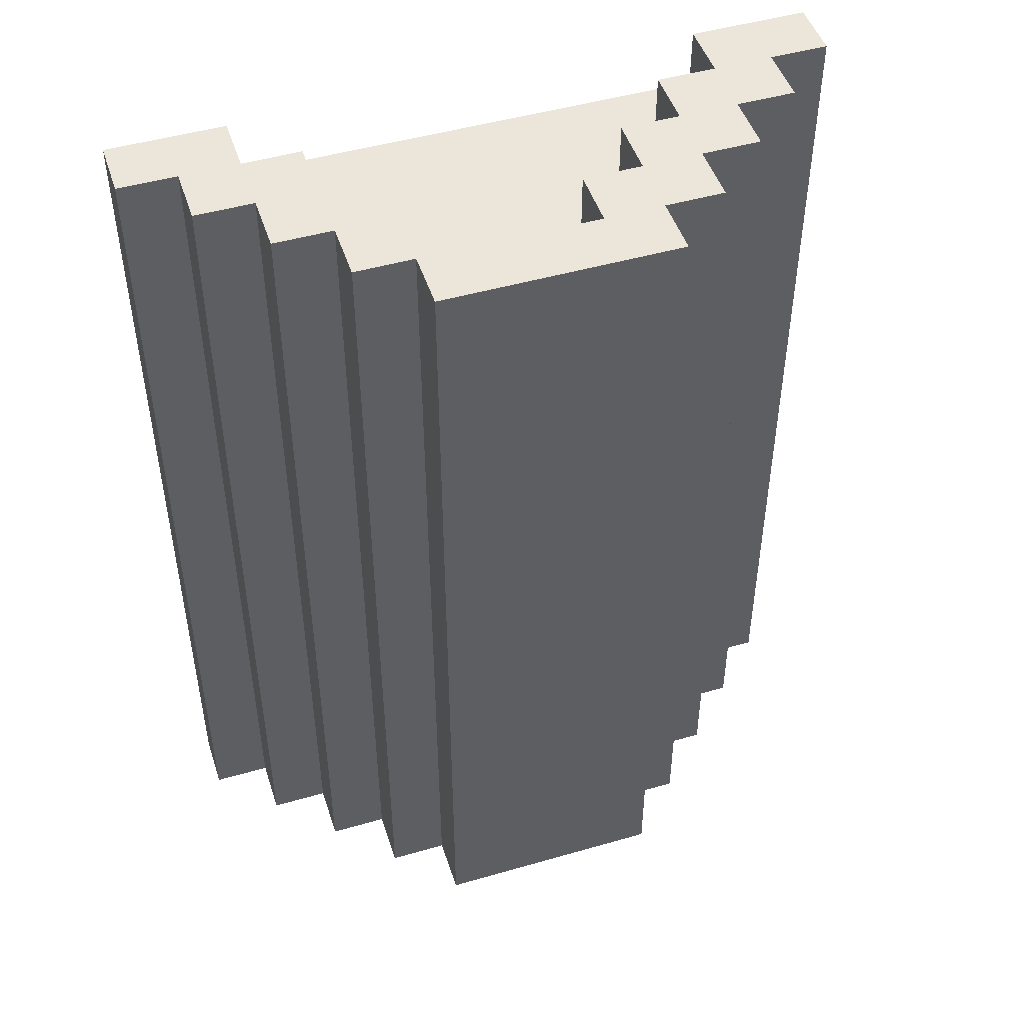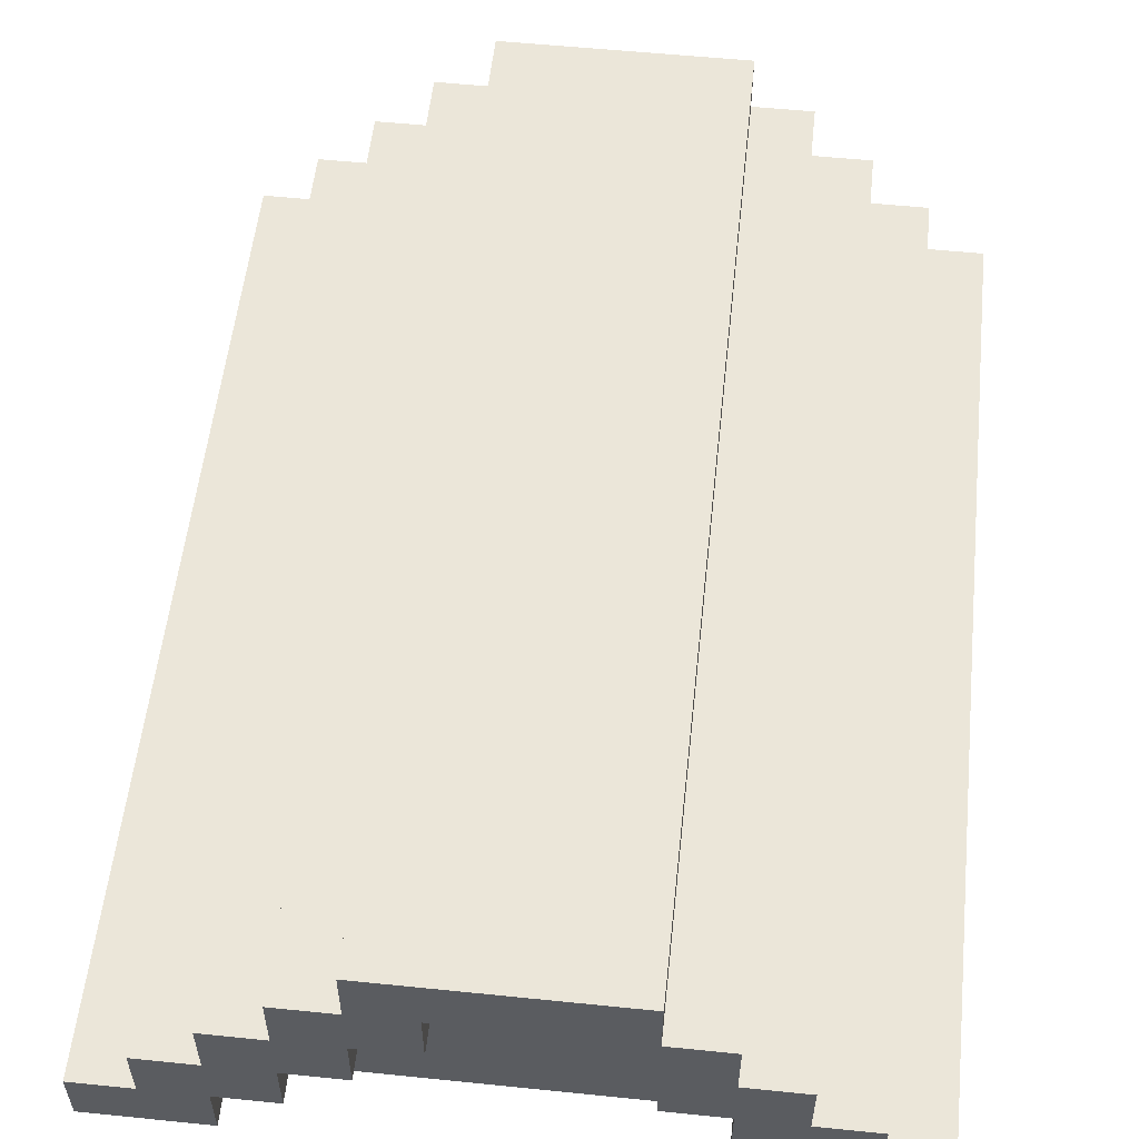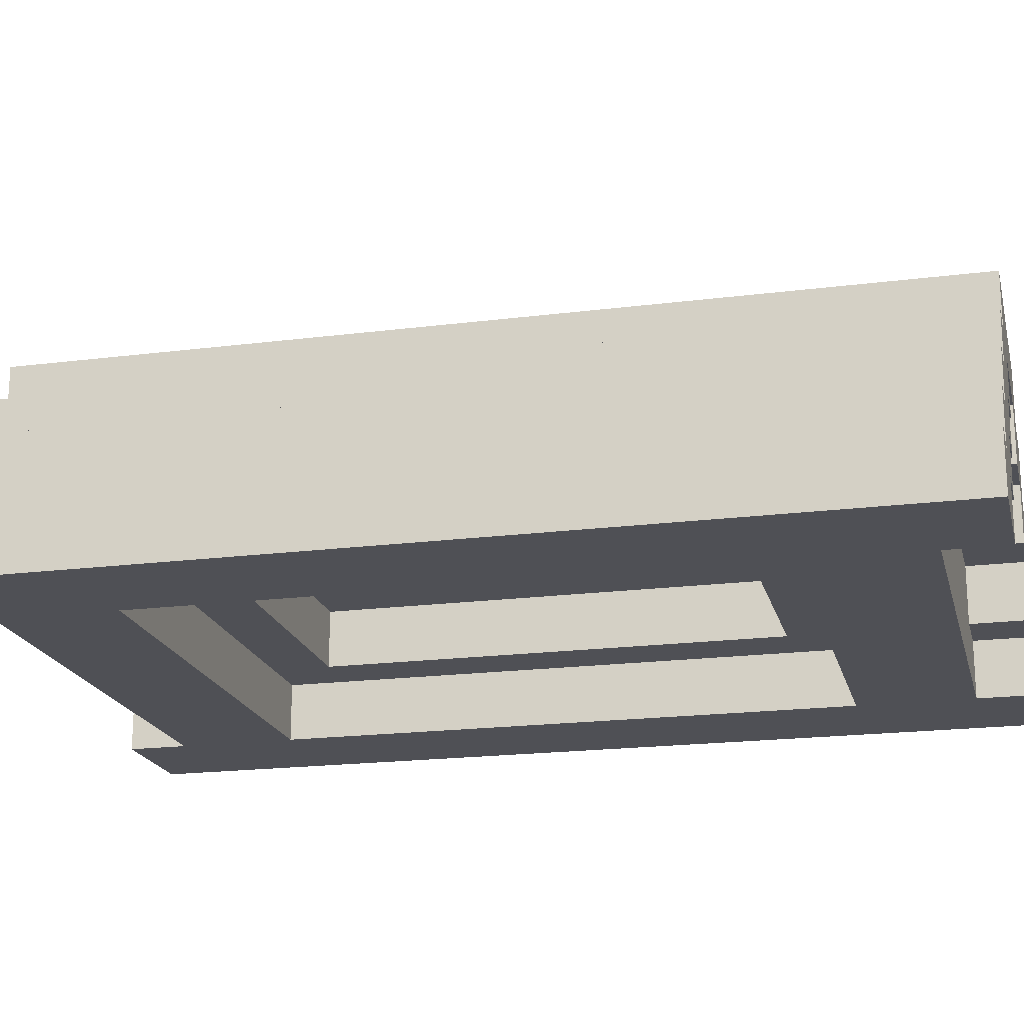
<metadata>
{"format":"obj","ext":"obj","renderer":"f3d","projection":"perspective","resolution":1024,"background":"white","views":[{"elev":48.2,"azim":162.1,"up":"+Z"},{"elev":55.7,"azim":-173.9,"up":"+Y"},{"elev":-19.4,"azim":103.5,"up":"+Y"}]}
</metadata>
<code>
o
v -0.6 0.7 0.8
v -0.6 0.7 0.7
v -0.6 0.7 -0.7
v -0.6 0.7 -0.8
v -0.6 0.8 0.8
v -0.6 0.8 0.7
v -0.6 0.8 -0.7
v -0.6 0.8 -0.8
v -0.5 0.8 0.8
v -0.5 0.8 0.7
v -0.5 0.8 -0.7
v -0.5 0.8 -0.8
v -0.5 0.9 0.8
v -0.5 0.9 0.7
v -0.5 0.9 -0.7
v -0.5 0.9 -0.8
v -0.4 0.9 0.8
v -0.4 0.9 0.7
v -0.4 0.9 -0.7
v -0.4 0.9 -0.8
v -0.4 1 0.8
v -0.4 1 0.7
v -0.4 1 -0.7
v -0.4 1 -0.8
v -0.3 1 0.8
v -0.3 1 0.7
v -0.3 1 -0.7
v -0.3 1 -0.8
v -0.3 1.1 0.8
v -0.3 1.1 0.7
v -0.3 1.1 -0.7
v -0.3 1.1 -0.8
v -0.2 1.1 0.8
v -0.2 1.1 0.7
v -0.2 1.1 -0.7
v -0.2 1.1 -0.8
v -0.2 1.2 0.8
v -0.2 1.2 0.7
v -0.2 1.2 -0.7
v -0.2 1.2 -0.8
v 0.1 1 0.8
v 0.1 1 0.7
v 0.1 1 0.2
v 0.1 1 -0.2
v 0.1 1 -0.7
v 0.1 1 -0.8
v 0.1 1.1 0.8
v 0.1 1.1 0.7
v 0.1 1.1 0.2
v 0.1 1.1 -0.2
v 0.1 1.1 -0.7
v 0.1 1.1 -0.8
v 0.2 0.9 0.8
v 0.2 0.9 0.7
v 0.2 0.9 0.3
v 0.2 0.9 -0.3
v 0.2 0.9 -0.7
v 0.2 0.9 -0.8
v 0.2 1 0.8
v 0.2 1 0.7
v 0.2 1 0.3
v 0.2 1 -0.3
v 0.2 1 -0.7
v 0.2 1 -0.8
v 0.3 0.8 0.8
v 0.3 0.8 0.7
v 0.3 0.8 0.4
v 0.3 0.8 -0.4
v 0.3 0.8 -0.7
v 0.3 0.8 -0.8
v 0.3 0.9 0.8
v 0.3 0.9 0.7
v 0.3 0.9 0.4
v 0.3 0.9 -0.4
v 0.3 0.9 -0.7
v 0.3 0.9 -0.8
v 0.4 0.7 0.8
v 0.4 0.7 0.7
v 0.4 0.7 0.5
v 0.4 0.7 -0.5
v 0.4 0.7 -0.7
v 0.4 0.7 -0.8
v 0.4 0.8 0.8
v 0.4 0.8 0.7
v 0.4 0.8 0.5
v 0.4 0.8 -0.5
v 0.4 0.8 -0.7
v 0.4 0.8 -0.8
v -0.4 0.7 0.8
v -0.4 0.7 0.7
v -0.4 0.7 0.5
v -0.4 0.7 -0.5
v -0.4 0.7 -0.7
v -0.4 0.7 -0.8
v -0.4 0.8 0.8
v -0.4 0.8 0.7
v -0.4 0.8 0.5
v -0.4 0.8 -0.5
v -0.4 0.8 -0.7
v -0.4 0.8 -0.8
v -0.3 0.8 0.8
v -0.3 0.8 0.7
v -0.3 0.8 0.4
v -0.3 0.8 -0.4
v -0.3 0.8 -0.7
v -0.3 0.8 -0.8
v -0.3 0.9 0.8
v -0.3 0.9 0.7
v -0.3 0.9 0.4
v -0.3 0.9 -0.4
v -0.3 0.9 -0.7
v -0.3 0.9 -0.8
v -0.2 0.9 0.8
v -0.2 0.9 0.7
v -0.2 0.9 0.3
v -0.2 0.9 -0.3
v -0.2 0.9 -0.7
v -0.2 0.9 -0.8
v -0.2 1 0.8
v -0.2 1 0.7
v -0.2 1 0.3
v -0.2 1 -0.3
v -0.2 1 -0.7
v -0.2 1 -0.8
v -0.1 1 0.8
v -0.1 1 0.7
v -0.1 1 0.2
v -0.1 1 -0.2
v -0.1 1 -0.7
v -0.1 1 -0.8
v -0.1 1.1 0.8
v -0.1 1.1 0.7
v -0.1 1.1 0.2
v -0.1 1.1 -0.2
v -0.1 1.1 -0.7
v -0.1 1.1 -0.8
v 0.2 1.1 0.8
v 0.2 1.1 0.7
v 0.2 1.1 -0.7
v 0.2 1.1 -0.8
v 0.2 1.2 0.8
v 0.2 1.2 0.7
v 0.2 1.2 -0.7
v 0.2 1.2 -0.8
v 0.3 1 0.8
v 0.3 1 0.7
v 0.3 1 -0.7
v 0.3 1 -0.8
v 0.3 1.1 0.8
v 0.3 1.1 0.7
v 0.3 1.1 -0.7
v 0.3 1.1 -0.8
v 0.4 0.9 0.8
v 0.4 0.9 0.7
v 0.4 0.9 -0.7
v 0.4 0.9 -0.8
v 0.4 1 0.8
v 0.4 1 0.7
v 0.4 1 -0.7
v 0.4 1 -0.8
v 0.5 0.8 0.8
v 0.5 0.8 0.7
v 0.5 0.8 0.2
v 0.5 0.8 -0.2
v 0.5 0.8 -0.7
v 0.5 0.8 -0.8
v 0.5 0.9 0.8
v 0.5 0.9 0.7
v 0.5 0.9 -0.7
v 0.5 0.9 -0.8
v 0.6 0.7 0.8
v 0.6 0.7 0.7
v 0.6 0.7 0.2
v 0.6 0.7 -0.2
v 0.6 0.7 -0.7
v 0.6 0.7 -0.8
v 0.6 0.8 0.8
v 0.6 0.8 0.7
v 0.6 0.8 0.2
v 0.6 0.8 -0.2
v 0.6 0.8 -0.7
v 0.6 0.8 -0.8
v -0.6 0.7 0.8
v -0.6 0.8 0.8
v -0.5 0.8 0.8
v -0.5 0.9 0.8
v -0.4 0.7 0.8
v -0.4 0.8 0.8
v -0.4 0.9 0.8
v -0.4 1 0.8
v -0.3 0.8 0.8
v -0.3 0.9 0.8
v -0.3 1 0.8
v -0.3 1.1 0.8
v -0.2 0.9 0.8
v -0.2 1 0.8
v -0.2 1.1 0.8
v -0.2 1.2 0.8
v -0.1 1 0.8
v -0.1 1.1 0.8
v 0.1 1 0.8
v 0.1 1.1 0.8
v 0.2 0.9 0.8
v 0.2 1 0.8
v 0.2 1.1 0.8
v 0.2 1.2 0.8
v 0.3 0.8 0.8
v 0.3 0.9 0.8
v 0.3 1 0.8
v 0.3 1.1 0.8
v 0.4 0.7 0.8
v 0.4 0.8 0.8
v 0.4 0.9 0.8
v 0.4 1 0.8
v 0.5 0.8 0.8
v 0.5 0.9 0.8
v 0.6 0.7 0.8
v 0.6 0.8 0.8
v -0.4 0.7 0.7
v -0.4 0.8 0.7
v -0.3 0.8 0.7
v -0.3 0.9 0.7
v -0.2 0.9 0.7
v -0.2 1 0.7
v -0.1 1 0.7
v -0.1 1.1 0.7
v 0.1 1 0.7
v 0.1 1.1 0.7
v 0.2 0.9 0.7
v 0.2 1 0.7
v 0.3 0.8 0.7
v 0.3 0.9 0.7
v 0.4 0.7 0.7
v 0.4 0.8 0.7
v -0.1 1 -0.2
v -0.1 1.1 -0.2
v 0.1 1 -0.2
v 0.1 1.1 -0.2
v -0.2 0.9 -0.3
v -0.2 1 -0.3
v 0.2 0.9 -0.3
v 0.2 1 -0.3
v -0.3 0.8 -0.4
v -0.3 0.9 -0.4
v 0.3 0.8 -0.4
v 0.3 0.9 -0.4
v -0.4 0.7 -0.5
v -0.4 0.8 -0.5
v 0.4 0.7 -0.5
v 0.4 0.8 -0.5
v -0.4 0.7 0.5
v -0.4 0.8 0.5
v 0.4 0.7 0.5
v 0.4 0.8 0.5
v -0.3 0.8 0.4
v -0.3 0.9 0.4
v 0.3 0.8 0.4
v 0.3 0.9 0.4
v -0.2 0.9 0.3
v -0.2 1 0.3
v 0.2 0.9 0.3
v 0.2 1 0.3
v -0.1 1 0.2
v -0.1 1.1 0.2
v 0.1 1 0.2
v 0.1 1.1 0.2
v -0.4 0.7 -0.7
v -0.4 0.8 -0.7
v -0.3 0.8 -0.7
v -0.3 0.9 -0.7
v -0.2 0.9 -0.7
v -0.2 1 -0.7
v -0.1 1 -0.7
v -0.1 1.1 -0.7
v 0.1 1 -0.7
v 0.1 1.1 -0.7
v 0.2 0.9 -0.7
v 0.2 1 -0.7
v 0.3 0.8 -0.7
v 0.3 0.9 -0.7
v 0.4 0.7 -0.7
v 0.4 0.8 -0.7
v -0.6 0.7 -0.8
v -0.6 0.8 -0.8
v -0.5 0.8 -0.8
v -0.5 0.9 -0.8
v -0.4 0.7 -0.8
v -0.4 0.8 -0.8
v -0.4 0.9 -0.8
v -0.4 1 -0.8
v -0.3 0.8 -0.8
v -0.3 0.9 -0.8
v -0.3 1 -0.8
v -0.3 1.1 -0.8
v -0.2 0.9 -0.8
v -0.2 1 -0.8
v -0.2 1.1 -0.8
v -0.2 1.2 -0.8
v -0.1 1 -0.8
v -0.1 1.1 -0.8
v 0.1 1 -0.8
v 0.1 1.1 -0.8
v 0.2 0.9 -0.8
v 0.2 1 -0.8
v 0.2 1.1 -0.8
v 0.2 1.2 -0.8
v 0.3 0.8 -0.8
v 0.3 0.9 -0.8
v 0.3 1 -0.8
v 0.3 1.1 -0.8
v 0.4 0.7 -0.8
v 0.4 0.8 -0.8
v 0.4 0.9 -0.8
v 0.4 1 -0.8
v 0.5 0.8 -0.8
v 0.5 0.9 -0.8
v 0.6 0.7 -0.8
v 0.6 0.8 -0.8
v -0.6 0.7 0.8
v -0.4 0.7 0.8
v 0.4 0.7 0.8
v 0.6 0.7 0.8
v -0.6 0.7 0.7
v -0.4 0.7 0.7
v 0.4 0.7 0.7
v 0.6 0.7 0.7
v -0.4 0.7 0.5
v 0.4 0.7 0.5
v 0.5 0.7 0.2
v 0.6 0.7 0.2
v 0.5 0.7 -0.2
v 0.6 0.7 -0.2
v -0.4 0.7 -0.5
v 0.4 0.7 -0.5
v -0.6 0.7 -0.7
v -0.4 0.7 -0.7
v 0.4 0.7 -0.7
v 0.6 0.7 -0.7
v -0.6 0.7 -0.8
v -0.4 0.7 -0.8
v 0.4 0.7 -0.8
v 0.6 0.7 -0.8
v -0.4 0.8 0.8
v -0.3 0.8 0.8
v 0.3 0.8 0.8
v 0.4 0.8 0.8
v -0.4 0.8 0.7
v -0.3 0.8 0.7
v 0.3 0.8 0.7
v 0.4 0.8 0.7
v -0.4 0.8 0.5
v 0.4 0.8 0.5
v -0.3 0.8 0.4
v 0.3 0.8 0.4
v -0.3 0.8 -0.4
v 0.3 0.8 -0.4
v -0.4 0.8 -0.5
v 0.4 0.8 -0.5
v -0.4 0.8 -0.7
v -0.3 0.8 -0.7
v 0.3 0.8 -0.7
v 0.4 0.8 -0.7
v -0.4 0.8 -0.8
v -0.3 0.8 -0.8
v 0.3 0.8 -0.8
v 0.4 0.8 -0.8
v -0.3 0.9 0.8
v -0.2 0.9 0.8
v 0.2 0.9 0.8
v 0.3 0.9 0.8
v -0.3 0.9 0.7
v -0.2 0.9 0.7
v 0.2 0.9 0.7
v 0.3 0.9 0.7
v -0.3 0.9 0.4
v 0.3 0.9 0.4
v -0.2 0.9 0.3
v 0.2 0.9 0.3
v -0.2 0.9 -0.3
v 0.2 0.9 -0.3
v -0.3 0.9 -0.4
v 0.3 0.9 -0.4
v -0.3 0.9 -0.7
v -0.2 0.9 -0.7
v 0.2 0.9 -0.7
v 0.3 0.9 -0.7
v -0.3 0.9 -0.8
v -0.2 0.9 -0.8
v 0.2 0.9 -0.8
v 0.3 0.9 -0.8
v -0.2 1 0.8
v -0.1 1 0.8
v 0.1 1 0.8
v 0.2 1 0.8
v -0.2 1 0.7
v -0.1 1 0.7
v 0.1 1 0.7
v 0.2 1 0.7
v -0.2 1 0.3
v 0.2 1 0.3
v -0.1 1 0.2
v 0.1 1 0.2
v -0.1 1 -0.2
v 0.1 1 -0.2
v -0.2 1 -0.3
v 0.2 1 -0.3
v -0.2 1 -0.7
v -0.1 1 -0.7
v 0.1 1 -0.7
v 0.2 1 -0.7
v -0.2 1 -0.8
v -0.1 1 -0.8
v 0.1 1 -0.8
v 0.2 1 -0.8
v -0.1 1.1 0.8
v 0.1 1.1 0.8
v -0.1 1.1 0.7
v 0.1 1.1 0.7
v -0.1 1.1 0.2
v 0.1 1.1 0.2
v -0.1 1.1 -0.2
v 0.1 1.1 -0.2
v -0.1 1.1 -0.7
v 0.1 1.1 -0.7
v -0.1 1.1 -0.8
v 0.1 1.1 -0.8
v -0.6 0.8 0.8
v -0.5 0.8 0.8
v 0.5 0.8 0.8
v 0.6 0.8 0.8
v -0.6 0.8 0.7
v -0.5 0.8 0.7
v 0.5 0.8 0.7
v 0.6 0.8 0.7
v 0.5 0.8 0.2
v 0.6 0.8 0.2
v 0.5 0.8 -0.2
v 0.6 0.8 -0.2
v -0.6 0.8 -0.7
v -0.5 0.8 -0.7
v 0.5 0.8 -0.7
v 0.6 0.8 -0.7
v -0.6 0.8 -0.8
v -0.5 0.8 -0.8
v 0.5 0.8 -0.8
v 0.6 0.8 -0.8
v -0.5 0.9 0.8
v -0.4 0.9 0.8
v 0.4 0.9 0.8
v 0.5 0.9 0.8
v -0.5 0.9 0.7
v -0.4 0.9 0.7
v 0.4 0.9 0.7
v 0.5 0.9 0.7
v -0.5 0.9 -0.7
v -0.4 0.9 -0.7
v 0.4 0.9 -0.7
v 0.5 0.9 -0.7
v -0.5 0.9 -0.8
v -0.4 0.9 -0.8
v 0.4 0.9 -0.8
v 0.5 0.9 -0.8
v -0.4 1 0.8
v -0.3 1 0.8
v 0.3 1 0.8
v 0.4 1 0.8
v -0.4 1 0.7
v -0.3 1 0.7
v 0.3 1 0.7
v 0.4 1 0.7
v -0.4 1 -0.7
v -0.3 1 -0.7
v 0.3 1 -0.7
v 0.4 1 -0.7
v -0.4 1 -0.8
v -0.3 1 -0.8
v 0.3 1 -0.8
v 0.4 1 -0.8
v -0.3 1.1 0.8
v -0.2 1.1 0.8
v 0.2 1.1 0.8
v 0.3 1.1 0.8
v -0.3 1.1 0.7
v -0.2 1.1 0.7
v 0.2 1.1 0.7
v 0.3 1.1 0.7
v -0.3 1.1 -0.7
v -0.2 1.1 -0.7
v 0.2 1.1 -0.7
v 0.3 1.1 -0.7
v -0.3 1.1 -0.8
v -0.2 1.1 -0.8
v 0.2 1.1 -0.8
v 0.3 1.1 -0.8
v -0.2 1.2 0.8
v 0.2 1.2 0.8
v -0.2 1.2 0.7
v 0.2 1.2 0.7
v -0.2 1.2 -0.7
v 0.2 1.2 -0.7
v -0.2 1.2 -0.8
v 0.2 1.2 -0.8
f 5 2 1
f 6 3 2
f 6 2 5
f 7 4 3
f 7 3 6
f 8 4 7
f 13 10 9
f 14 11 10
f 14 10 13
f 15 12 11
f 15 11 14
f 16 12 15
f 21 18 17
f 22 19 18
f 22 18 21
f 23 20 19
f 23 19 22
f 24 20 23
f 29 26 25
f 30 27 26
f 30 26 29
f 31 28 27
f 31 27 30
f 32 28 31
f 37 34 33
f 38 35 34
f 38 34 37
f 39 36 35
f 39 35 38
f 40 36 39
f 47 42 41
f 48 42 47
f 49 44 43
f 50 44 49
f 51 46 45
f 52 46 51
f 59 54 53
f 60 54 59
f 61 56 55
f 62 56 61
f 63 58 57
f 64 58 63
f 71 66 65
f 72 66 71
f 73 68 67
f 74 68 73
f 75 70 69
f 76 70 75
f 83 78 77
f 84 78 83
f 85 80 79
f 86 80 85
f 87 82 81
f 88 82 87
f 89 90 95
f 95 90 96
f 91 92 97
f 97 92 98
f 93 94 99
f 99 94 100
f 101 102 107
f 107 102 108
f 103 104 109
f 109 104 110
f 105 106 111
f 111 106 112
f 113 114 119
f 119 114 120
f 115 116 121
f 121 116 122
f 117 118 123
f 123 118 124
f 125 126 131
f 131 126 132
f 127 128 133
f 133 128 134
f 129 130 135
f 135 130 136
f 137 138 141
f 138 139 142
f 141 138 142
f 139 140 143
f 142 139 143
f 143 140 144
f 145 146 149
f 146 147 150
f 149 146 150
f 147 148 151
f 150 147 151
f 151 148 152
f 153 154 157
f 154 155 158
f 157 154 158
f 155 156 159
f 158 155 159
f 159 156 160
f 161 162 167
f 162 163 168
f 167 162 168
f 163 164 168
f 164 165 168
f 165 166 169
f 168 165 169
f 169 166 170
f 171 172 177
f 172 173 178
f 177 172 178
f 173 174 179
f 178 173 179
f 174 175 180
f 179 174 180
f 175 176 181
f 180 175 181
f 181 176 182
f 185 184 183
f 187 185 183
f 187 186 185
f 188 186 187
f 189 186 188
f 191 190 189
f 191 189 188
f 192 190 191
f 193 190 192
f 195 194 193
f 195 193 192
f 196 194 195
f 197 194 196
f 199 198 197
f 199 197 196
f 200 198 199
f 202 198 200
f 204 202 201
f 205 198 202
f 205 202 204
f 206 198 205
f 208 204 203
f 208 205 204
f 209 205 208
f 210 205 209
f 212 208 207
f 212 209 208
f 213 209 212
f 214 209 213
f 215 212 211
f 215 213 212
f 216 213 215
f 217 215 211
f 218 215 217
f 221 220 219
f 223 222 221
f 225 224 223
f 227 225 223
f 227 226 225
f 228 226 227
f 229 223 221
f 229 227 223
f 230 227 229
f 231 221 219
f 231 229 221
f 232 229 231
f 233 231 219
f 234 231 233
f 237 236 235
f 238 236 237
f 241 240 239
f 242 240 241
f 245 244 243
f 246 244 245
f 249 248 247
f 250 248 249
f 251 252 253
f 253 252 254
f 255 256 257
f 257 256 258
f 259 260 261
f 261 260 262
f 263 264 265
f 265 264 266
f 267 268 269
f 269 270 271
f 271 272 273
f 271 273 275
f 273 274 275
f 275 274 276
f 269 271 277
f 271 275 277
f 277 275 278
f 267 269 279
f 269 277 279
f 279 277 280
f 267 279 281
f 281 279 282
f 283 284 285
f 283 285 287
f 285 286 287
f 287 286 288
f 288 286 289
f 289 290 291
f 288 289 291
f 291 290 292
f 292 290 293
f 293 294 295
f 292 293 295
f 295 294 296
f 296 294 297
f 297 298 299
f 296 297 299
f 299 298 300
f 300 298 302
f 301 302 304
f 302 298 305
f 304 302 305
f 305 298 306
f 303 304 308
f 304 305 308
f 308 305 309
f 309 305 310
f 307 308 312
f 308 309 312
f 312 309 313
f 313 309 314
f 311 312 315
f 312 313 315
f 315 313 316
f 311 315 317
f 317 315 318
f 323 320 319
f 324 320 323
f 325 322 321
f 326 322 325
f 327 324 323
f 327 325 324
f 327 326 325
f 328 326 327
f 329 326 328
f 330 326 329
f 331 329 328
f 331 330 329
f 332 330 331
f 333 327 323
f 334 331 328
f 334 332 331
f 335 333 323
f 335 334 333
f 336 334 335
f 337 332 334
f 337 334 336
f 338 332 337
f 339 336 335
f 340 336 339
f 341 338 337
f 342 338 341
f 347 344 343
f 348 344 347
f 349 346 345
f 350 346 349
f 353 352 351
f 354 352 353
f 355 353 351
f 356 352 354
f 357 355 351
f 357 356 355
f 358 352 356
f 358 356 357
f 363 360 359
f 364 360 363
f 365 362 361
f 366 362 365
f 371 368 367
f 372 368 371
f 373 370 369
f 374 370 373
f 377 376 375
f 378 376 377
f 379 377 375
f 380 376 378
f 381 379 375
f 381 380 379
f 382 376 380
f 382 380 381
f 387 384 383
f 388 384 387
f 389 386 385
f 390 386 389
f 395 392 391
f 396 392 395
f 397 394 393
f 398 394 397
f 401 400 399
f 402 400 401
f 403 401 399
f 404 400 402
f 405 403 399
f 405 404 403
f 406 400 404
f 406 404 405
f 411 408 407
f 412 408 411
f 413 410 409
f 414 410 413
f 417 416 415
f 418 416 417
f 421 420 419
f 422 420 421
f 425 424 423
f 426 424 425
f 427 428 431
f 431 428 432
f 429 430 433
f 433 430 434
f 433 434 435
f 435 434 436
f 435 436 437
f 437 436 438
f 431 432 439
f 439 432 440
f 437 438 441
f 441 438 442
f 439 440 443
f 443 440 444
f 441 442 445
f 445 442 446
f 447 448 451
f 451 448 452
f 449 450 453
f 453 450 454
f 451 452 455
f 455 452 456
f 453 454 457
f 457 454 458
f 455 456 459
f 459 456 460
f 457 458 461
f 461 458 462
f 463 464 467
f 467 464 468
f 465 466 469
f 469 466 470
f 467 468 471
f 471 468 472
f 469 470 473
f 473 470 474
f 471 472 475
f 475 472 476
f 473 474 477
f 477 474 478
f 479 480 483
f 483 480 484
f 481 482 485
f 485 482 486
f 483 484 487
f 487 484 488
f 485 486 489
f 489 486 490
f 487 488 491
f 491 488 492
f 489 490 493
f 493 490 494
f 495 496 497
f 497 496 498
f 497 498 499
f 499 498 500
f 499 500 501
f 501 500 502

</code>
